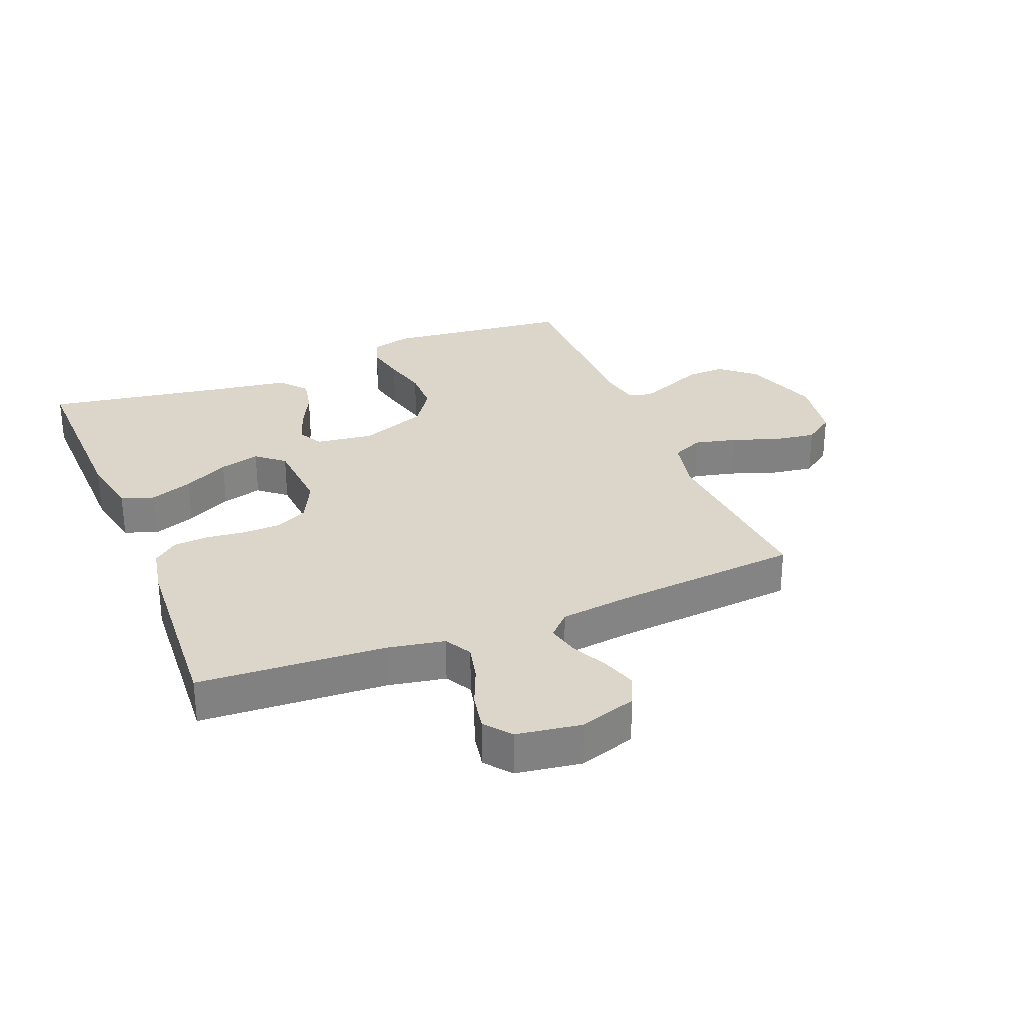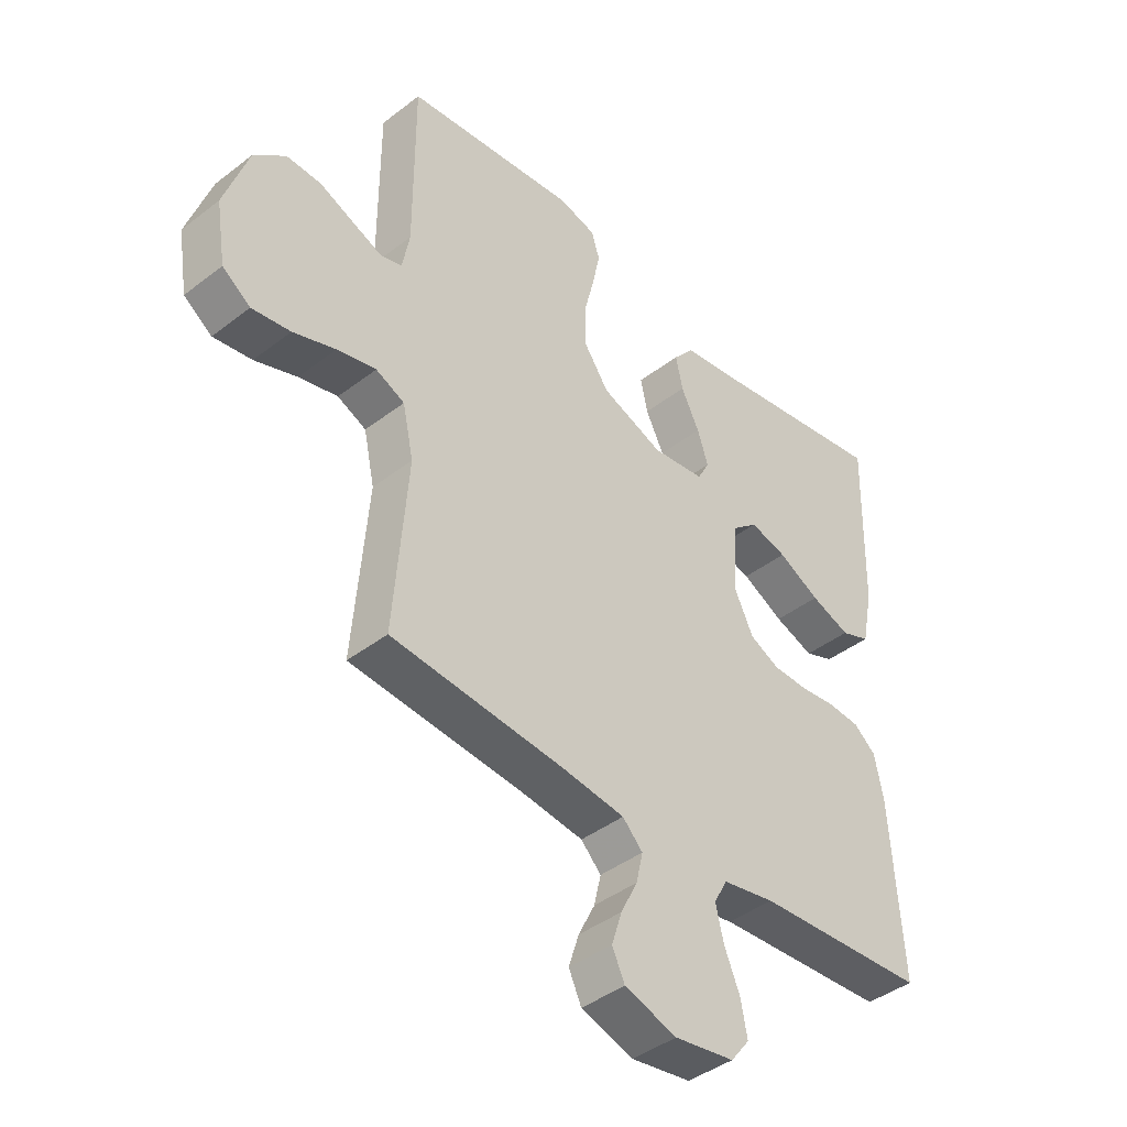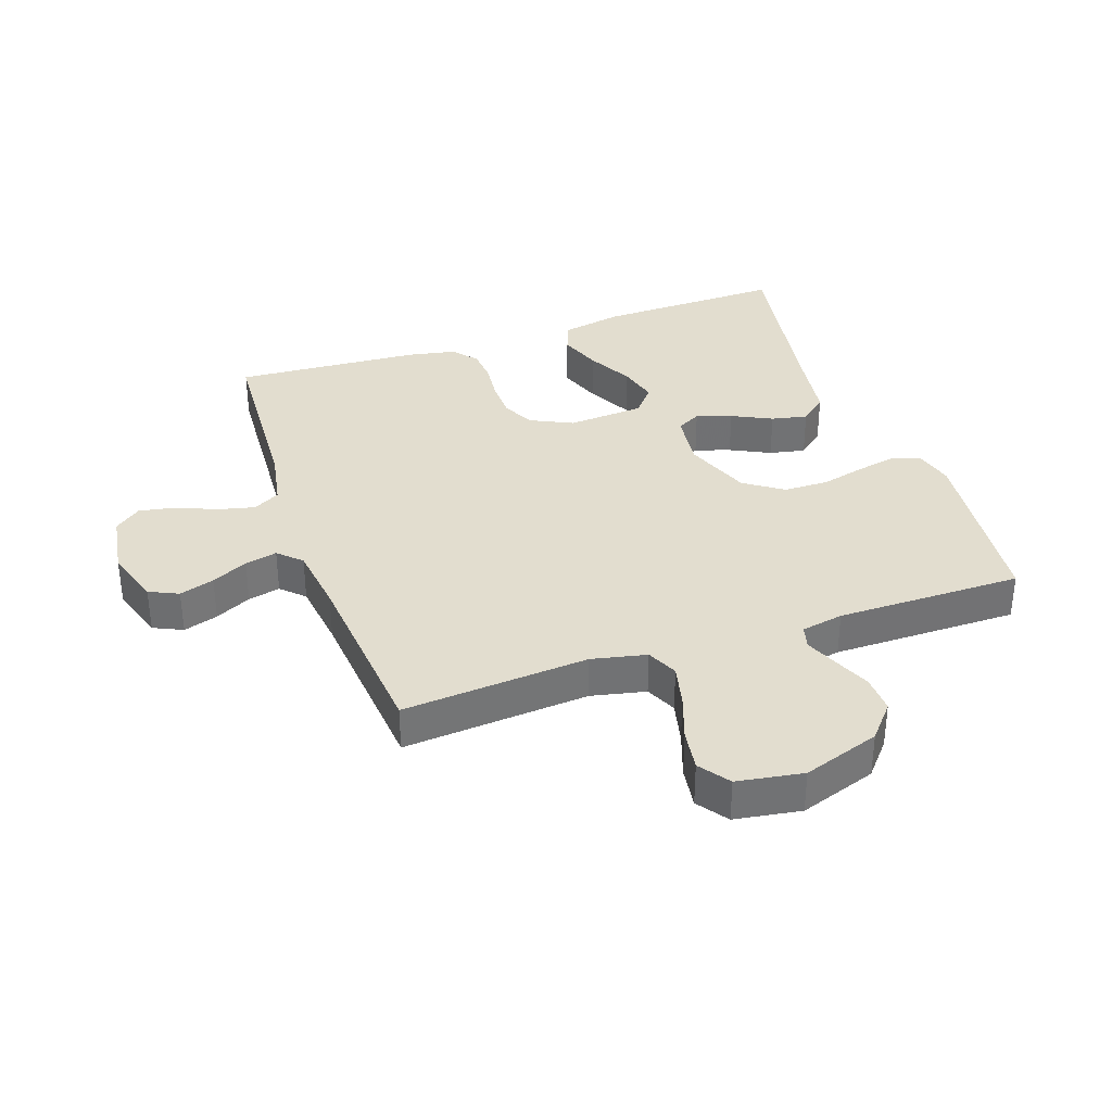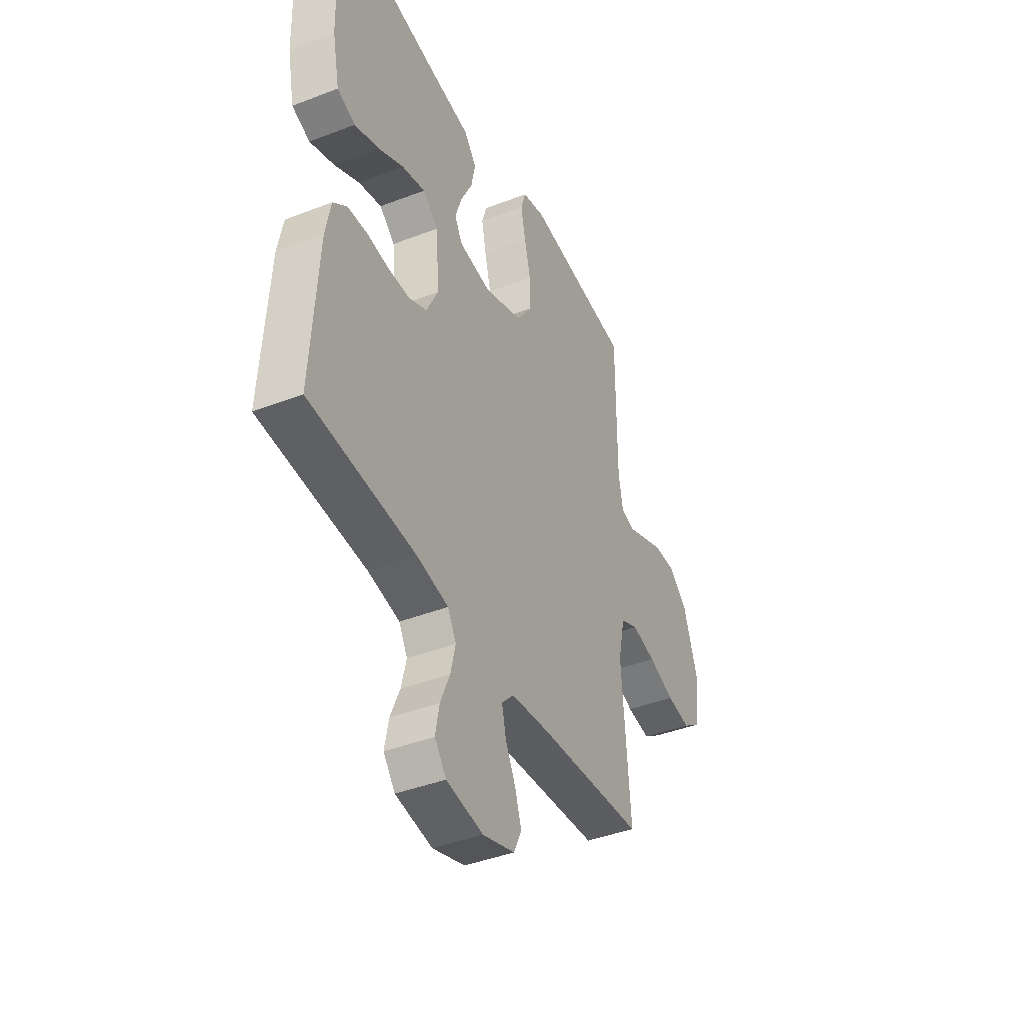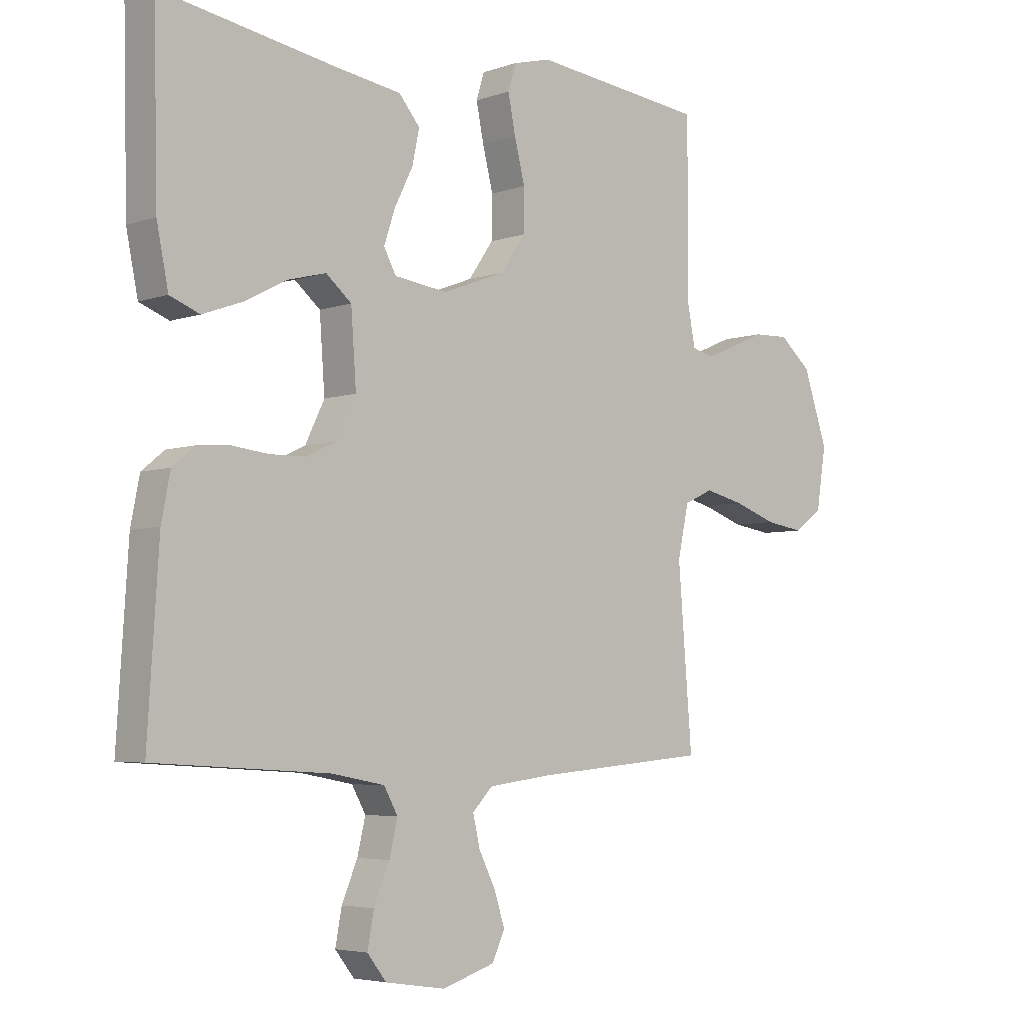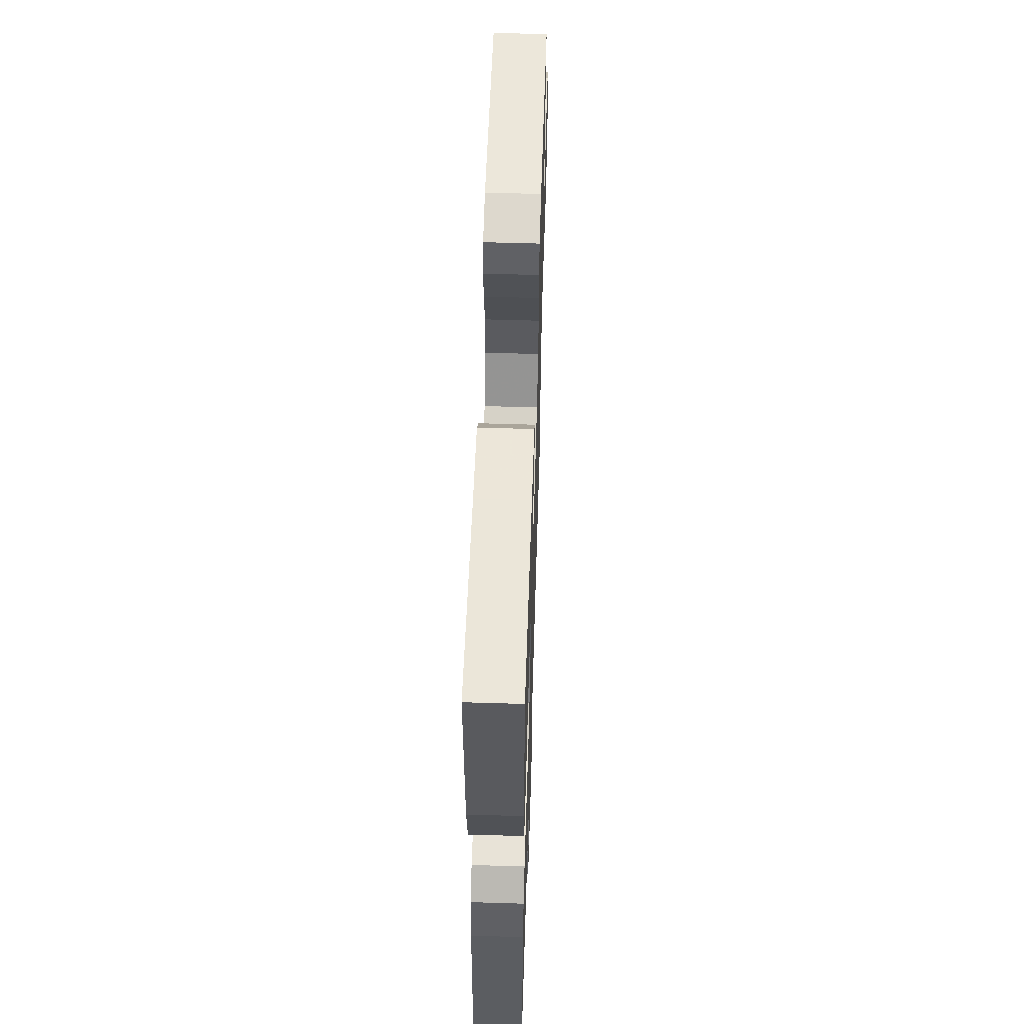
<metadata>
{"format":"obj","ext":"obj","renderer":"f3d","projection":"perspective","resolution":1024,"background":"white","views":[{"elev":29.7,"azim":158.0,"up":"+Y"},{"elev":-42.0,"azim":-47.2,"up":"+Z"},{"elev":35.0,"azim":-109.1,"up":"+Y"},{"elev":-41.6,"azim":115.0,"up":"+Z"},{"elev":-4.8,"azim":137.6,"up":"+Z"},{"elev":57.5,"azim":91.8,"up":"+Z"}]}
</metadata>
<code>
v 0.5 0.07 -0.5
v 0.2 0.07 -0.518
v 0.109 0.07 -0.535
v 0.085 0.07 -0.578
v 0.099 0.07 -0.637
v 0.126 0.07 -0.701
v 0.137 0.07 -0.76
v 0.104 0.07 -0.802
v 0 0.07 -0.818
v -0.091 0.07 -0.789
v -0.113 0.07 -0.742
v -0.095 0.07 -0.686
v -0.066 0.07 -0.628
v -0.054 0.07 -0.576
v -0.089 0.07 -0.54
v -0.2 0.07 -0.526
v -0.5 0.07 -0.5
v -0.476 0.07 -0.2
v -0.495 0.07 -0.112
v -0.545 0.07 -0.089
v -0.613 0.07 -0.105
v -0.687 0.07 -0.131
v -0.754 0.07 -0.141
v -0.803 0.07 -0.106
v -0.82 0.07 0
v -0.778 0.07 0.124
v -0.723 0.07 0.171
v -0.662 0.07 0.169
v -0.601 0.07 0.143
v -0.55 0.07 0.122
v -0.513 0.07 0.132
v -0.5 0.07 0.2
v -0.5 0.07 0.5
v -0.2 0.07 0.533
v -0.135 0.07 0.516
v -0.121 0.07 0.471
v -0.134 0.07 0.407
v -0.152 0.07 0.335
v -0.151 0.07 0.263
v -0.108 0.07 0.201
v 0 0.07 0.16
v 0.092 0.07 0.172
v 0.113 0.07 0.211
v 0.094 0.07 0.268
v 0.062 0.07 0.332
v 0.05 0.07 0.39
v 0.086 0.07 0.433
v 0.2 0.07 0.45
v 0.5 0.07 0.5
v 0.493 0.07 0.2
v 0.473 0.07 0.101
v 0.422 0.07 0.081
v 0.353 0.07 0.106
v 0.28 0.07 0.144
v 0.215 0.07 0.161
v 0.171 0.07 0.124
v 0.162 0.07 0
v 0.195 0.07 -0.068
v 0.247 0.07 -0.093
v 0.309 0.07 -0.094
v 0.371 0.07 -0.087
v 0.427 0.07 -0.091
v 0.466 0.07 -0.123
v 0.481 0.07 -0.2
v 0.5 0 -0.5
v 0.2 0 -0.518
v 0.109 0 -0.535
v 0.085 0 -0.578
v 0.099 0 -0.637
v 0.126 0 -0.701
v 0.137 0 -0.76
v 0.104 0 -0.802
v 0 0 -0.818
v -0.091 0 -0.789
v -0.113 0 -0.742
v -0.095 0 -0.686
v -0.066 0 -0.628
v -0.054 0 -0.576
v -0.089 0 -0.54
v -0.2 0 -0.526
v -0.5 0 -0.5
v -0.476 0 -0.2
v -0.495 0 -0.112
v -0.545 0 -0.089
v -0.613 0 -0.105
v -0.687 0 -0.131
v -0.754 0 -0.141
v -0.803 0 -0.106
v -0.82 0 0
v -0.778 0 0.124
v -0.723 0 0.171
v -0.662 0 0.169
v -0.601 0 0.143
v -0.55 0 0.122
v -0.513 0 0.132
v -0.5 0 0.2
v -0.5 0 0.5
v -0.2 0 0.533
v -0.135 0 0.516
v -0.121 0 0.471
v -0.134 0 0.407
v -0.152 0 0.335
v -0.151 0 0.263
v -0.108 0 0.201
v 0 0 0.16
v 0.092 0 0.172
v 0.113 0 0.211
v 0.094 0 0.268
v 0.062 0 0.332
v 0.05 0 0.39
v 0.086 0 0.433
v 0.2 0 0.45
v 0.5 0 0.5
v 0.493 0 0.2
v 0.473 0 0.101
v 0.422 0 0.081
v 0.353 0 0.106
v 0.28 0 0.144
v 0.215 0 0.161
v 0.171 0 0.124
v 0.162 0 0
v 0.195 0 -0.068
v 0.247 0 -0.093
v 0.309 0 -0.094
v 0.371 0 -0.087
v 0.427 0 -0.091
v 0.466 0 -0.123
v 0.481 0 -0.2
f 63 64 1 2
f 60 61 62 63
f 59 60 63 2
f 58 59 2 3
f 57 58 3 4
f 56 57 4
f 51 52 53 54
f 51 54 55
f 48 49 50 51
f 48 51 55
f 47 48 55 56
f 44 45 46 47
f 43 44 47 56
f 35 36 37 38
f 33 34 35 38
f 32 33 38 39
f 31 32 39 40
f 26 27 28 29
f 26 29 30
f 25 26 30
f 21 22 23 24
f 20 21 24 25
f 16 17 18
f 15 16 18 19
f 14 15 19
f 10 11 12 13
f 10 13 14
f 9 10 14
f 8 9 14
f 5 6 7 8
f 4 5 8 14
f 42 43 56 4
f 30 31 40 41
f 20 25 30 41
f 19 20 41 42
f 4 14 19 42
f 66 65 128 127
f 127 126 125 124
f 66 127 124 123
f 67 66 123 122
f 68 67 122 121
f 68 121 120
f 118 117 116 115
f 119 118 115
f 115 114 113 112
f 119 115 112
f 120 119 112 111
f 111 110 109 108
f 120 111 108 107
f 102 101 100 99
f 102 99 98 97
f 103 102 97 96
f 104 103 96 95
f 93 92 91 90
f 94 93 90
f 94 90 89
f 88 87 86 85
f 89 88 85 84
f 82 81 80
f 83 82 80 79
f 83 79 78
f 77 76 75 74
f 78 77 74
f 78 74 73
f 78 73 72
f 72 71 70 69
f 78 72 69 68
f 68 120 107 106
f 105 104 95 94
f 105 94 89 84
f 106 105 84 83
f 106 83 78 68
f 1 65 66 2
f 2 66 67 3
f 3 67 68 4
f 4 68 69 5
f 5 69 70 6
f 6 70 71 7
f 7 71 72 8
f 8 72 73 9
f 9 73 74 10
f 10 74 75 11
f 11 75 76 12
f 12 76 77 13
f 13 77 78 14
f 14 78 79 15
f 15 79 80 16
f 16 80 81 17
f 17 81 82 18
f 18 82 83 19
f 19 83 84 20
f 20 84 85 21
f 21 85 86 22
f 22 86 87 23
f 23 87 88 24
f 24 88 89 25
f 25 89 90 26
f 26 90 91 27
f 27 91 92 28
f 28 92 93 29
f 29 93 94 30
f 30 94 95 31
f 31 95 96 32
f 32 96 97 33
f 33 97 98 34
f 34 98 99 35
f 35 99 100 36
f 36 100 101 37
f 37 101 102 38
f 38 102 103 39
f 39 103 104 40
f 40 104 105 41
f 41 105 106 42
f 42 106 107 43
f 43 107 108 44
f 44 108 109 45
f 45 109 110 46
f 46 110 111 47
f 47 111 112 48
f 48 112 113 49
f 49 113 114 50
f 50 114 115 51
f 51 115 116 52
f 52 116 117 53
f 53 117 118 54
f 54 118 119 55
f 55 119 120 56
f 56 120 121 57
f 57 121 122 58
f 58 122 123 59
f 59 123 124 60
f 60 124 125 61
f 61 125 126 62
f 62 126 127 63
f 63 127 128 64
f 64 128 65 1

</code>
